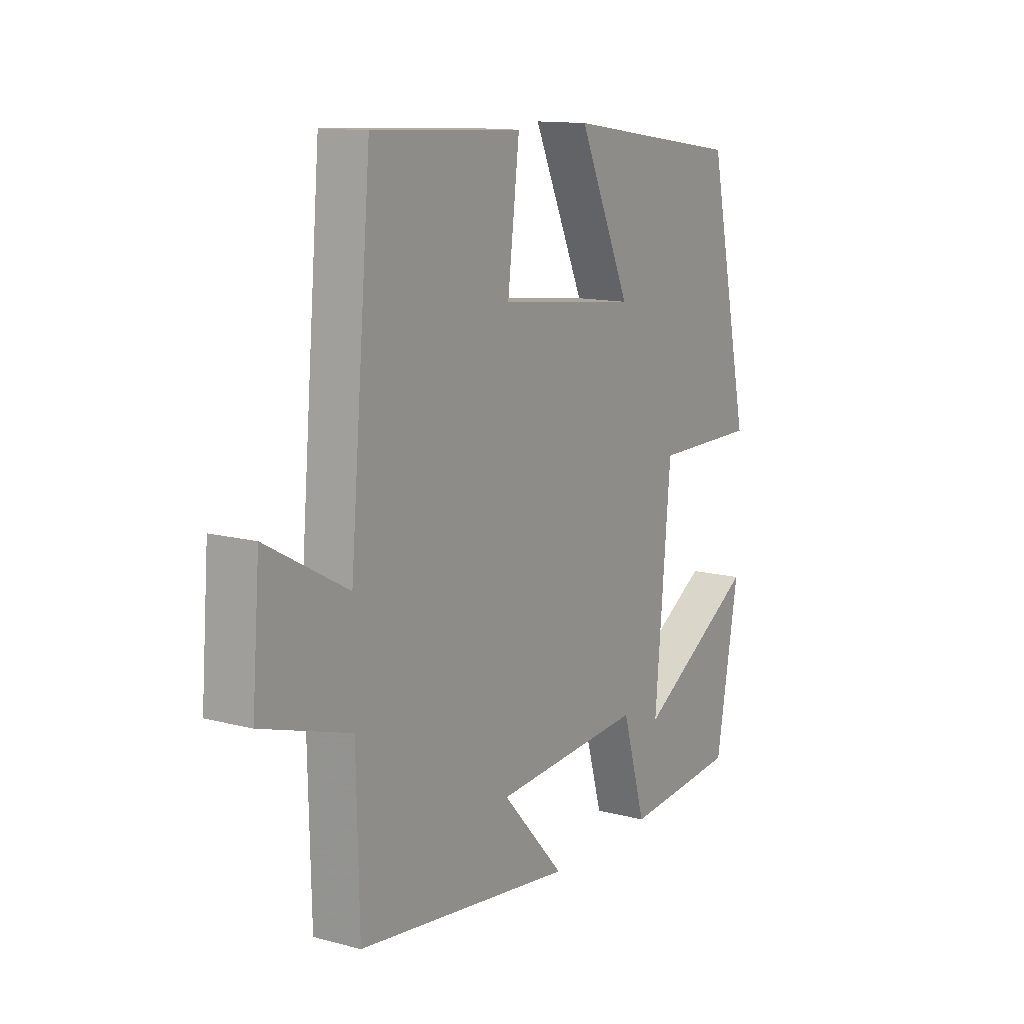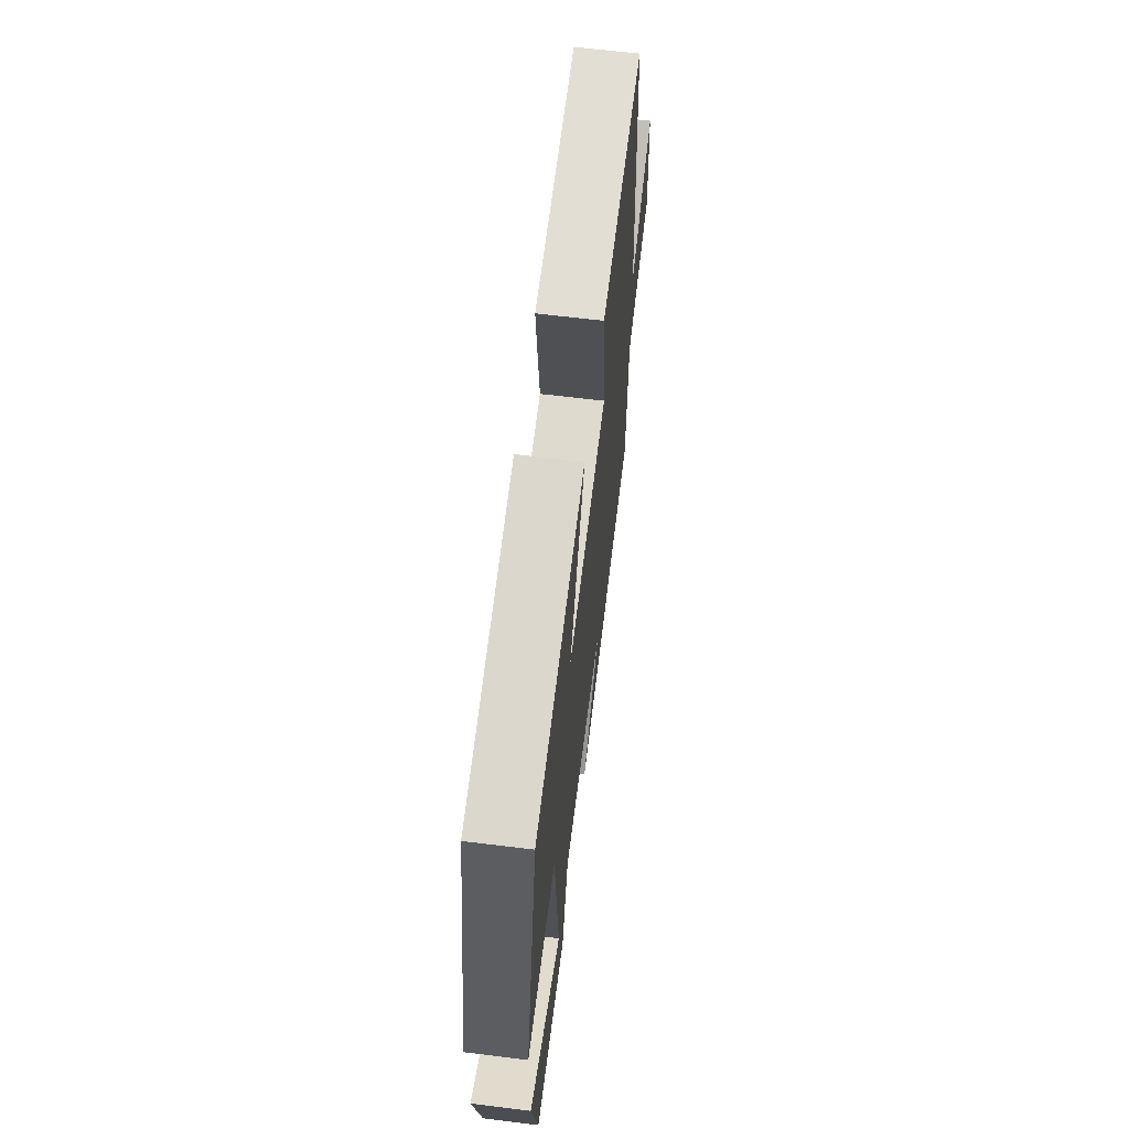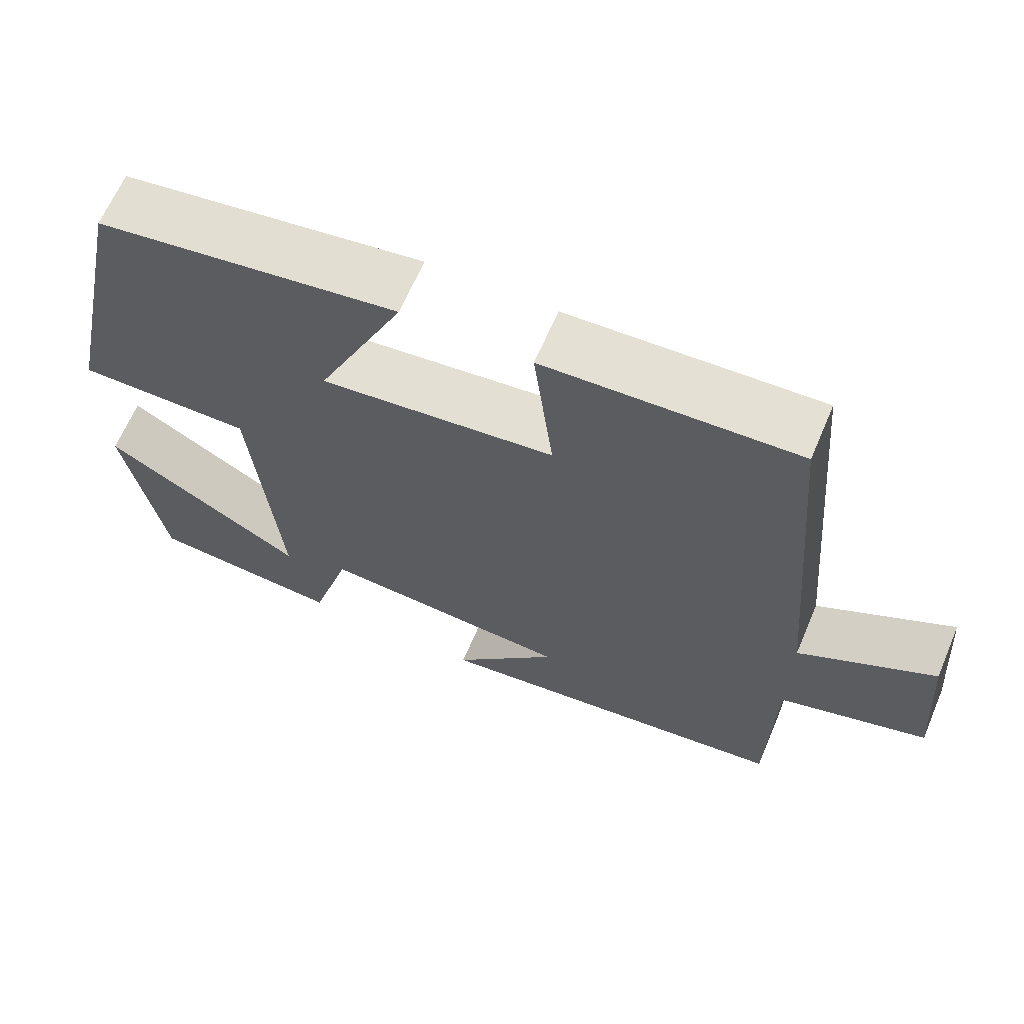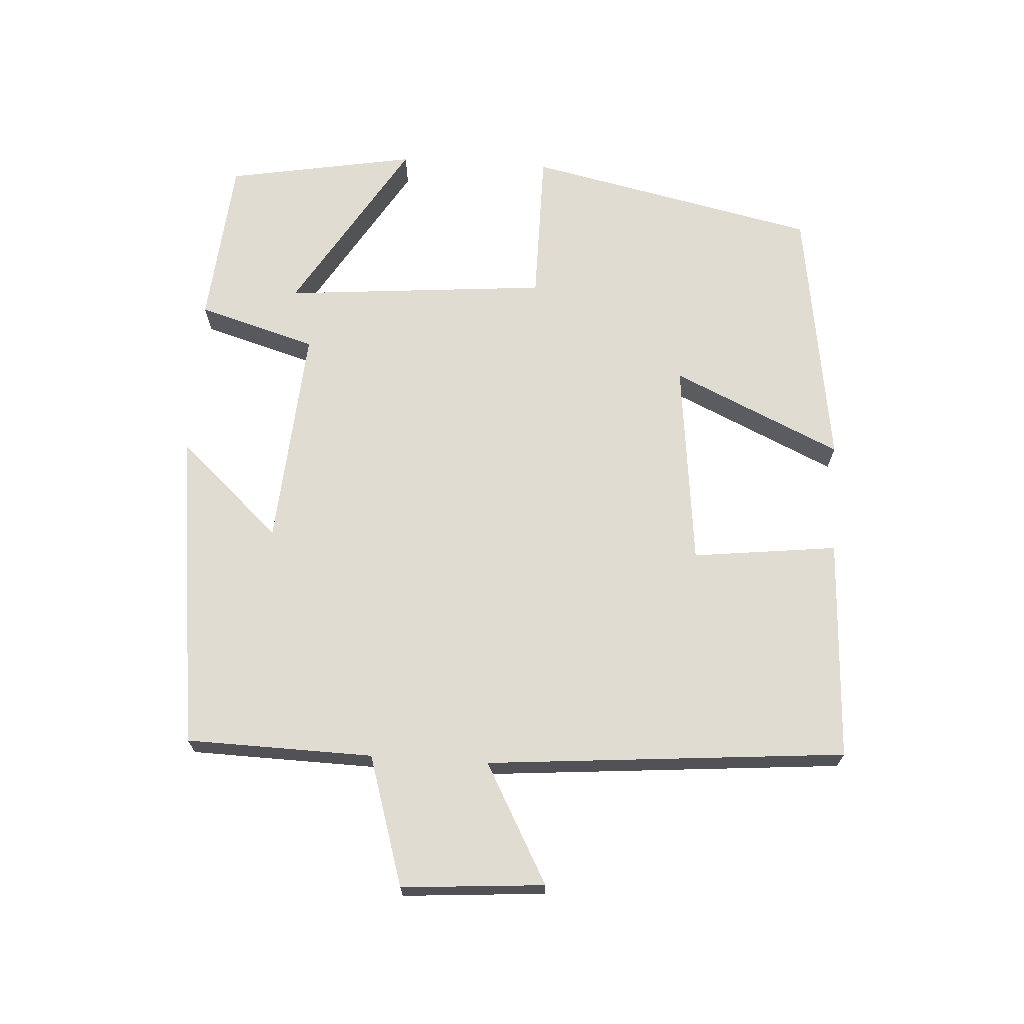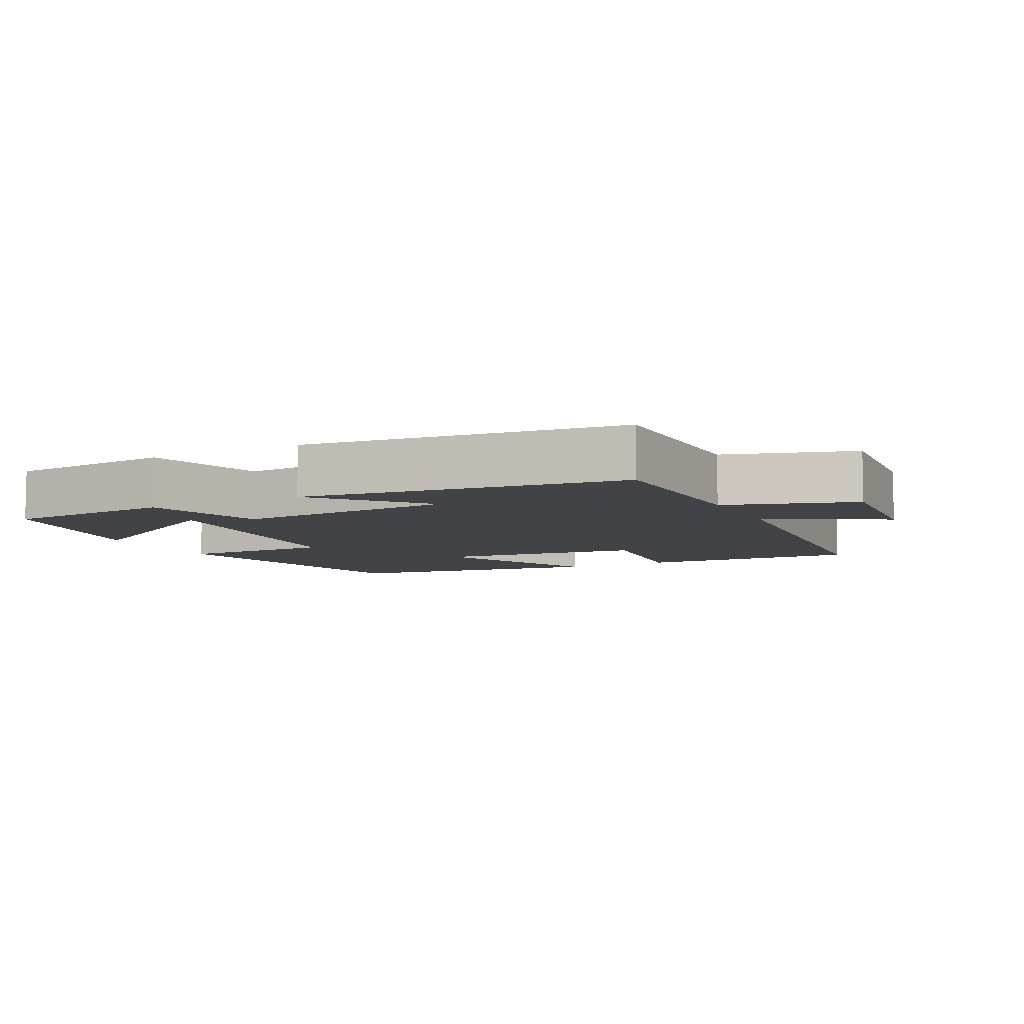
<metadata>
{"format":"obj","ext":"obj","renderer":"f3d","projection":"perspective","resolution":1024,"background":"white","views":[{"elev":12.8,"azim":-58.5,"up":"+Z"},{"elev":64.4,"azim":97.1,"up":"+Z"},{"elev":65.1,"azim":-156.9,"up":"+Z"},{"elev":69.1,"azim":-86.4,"up":"+Y"},{"elev":-7.4,"azim":-153.3,"up":"+Y"}]}
</metadata>
<code>
v 0.451 0.07 -0.478
v 0.206 0.07 -0.5
v 0.156 0.07 -0.329
v -0.164 0.07 -0.353
v -0.03 0.07 -0.5
v -0.494 0.07 -0.442
v -0.5 0.07 -0.172
v -0.688 0.07 -0.114
v -0.672 0.07 0.092
v -0.5 0.07 -0.002
v -0.455 0.07 0.516
v -0.135 0.07 0.5
v -0.16 0.07 0.291
v 0.138 0.07 0.257
v 0.027 0.07 0.5
v 0.41 0.07 0.443
v 0.5 0.07 0.022
v 0.278 0.07 0.022
v 0.244 0.07 -0.36
v 0.5 0.07 -0.204
v 0.451 0 -0.478
v 0.206 0 -0.5
v 0.156 0 -0.329
v -0.164 0 -0.353
v -0.03 0 -0.5
v -0.494 0 -0.442
v -0.5 0 -0.172
v -0.688 0 -0.114
v -0.672 0 0.092
v -0.5 0 -0.002
v -0.455 0 0.516
v -0.135 0 0.5
v -0.16 0 0.291
v 0.138 0 0.257
v 0.027 0 0.5
v 0.41 0 0.443
v 0.5 0 0.022
v 0.278 0 0.022
v 0.244 0 -0.36
v 0.5 0 -0.204
f 19 20 1 2
f 18 19 2 3
f 15 16 17 18
f 14 15 18
f 13 14 18 3
f 10 11 12 13
f 10 13 3 4
f 7 8 9 10
f 6 7 10
f 4 5 6 10
f 22 21 40 39
f 23 22 39 38
f 38 37 36 35
f 38 35 34
f 23 38 34 33
f 33 32 31 30
f 24 23 33 30
f 30 29 28 27
f 30 27 26
f 30 26 25 24
f 1 21 22 2
f 2 22 23 3
f 3 23 24 4
f 4 24 25 5
f 5 25 26 6
f 6 26 27 7
f 7 27 28 8
f 8 28 29 9
f 9 29 30 10
f 10 30 31 11
f 11 31 32 12
f 12 32 33 13
f 13 33 34 14
f 14 34 35 15
f 15 35 36 16
f 16 36 37 17
f 17 37 38 18
f 18 38 39 19
f 19 39 40 20
f 20 40 21 1

</code>
